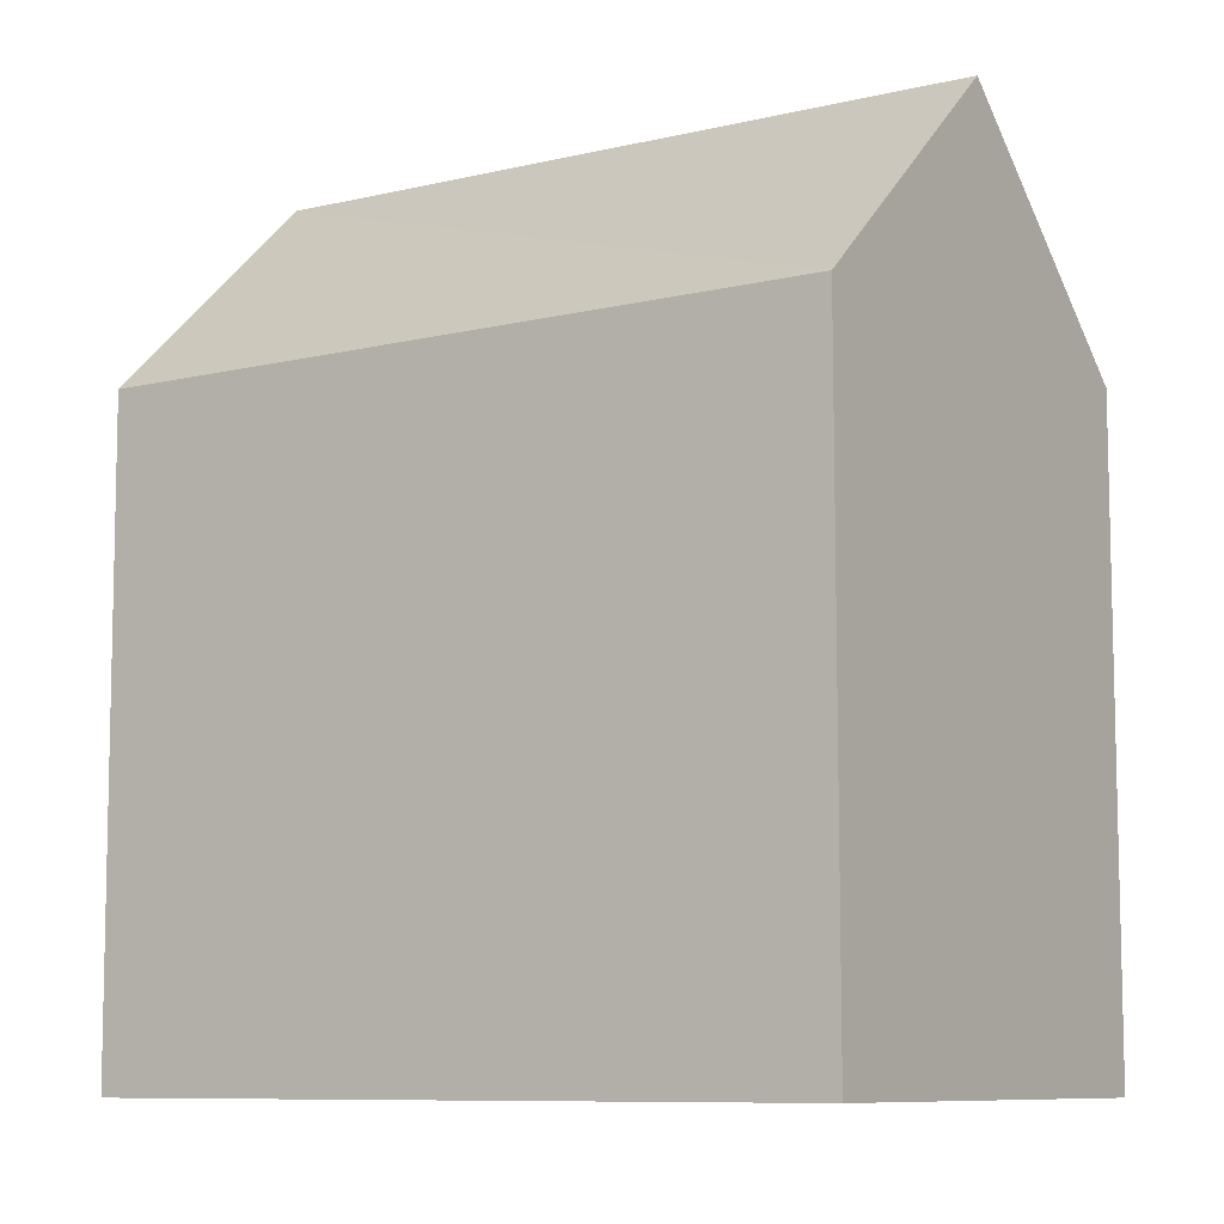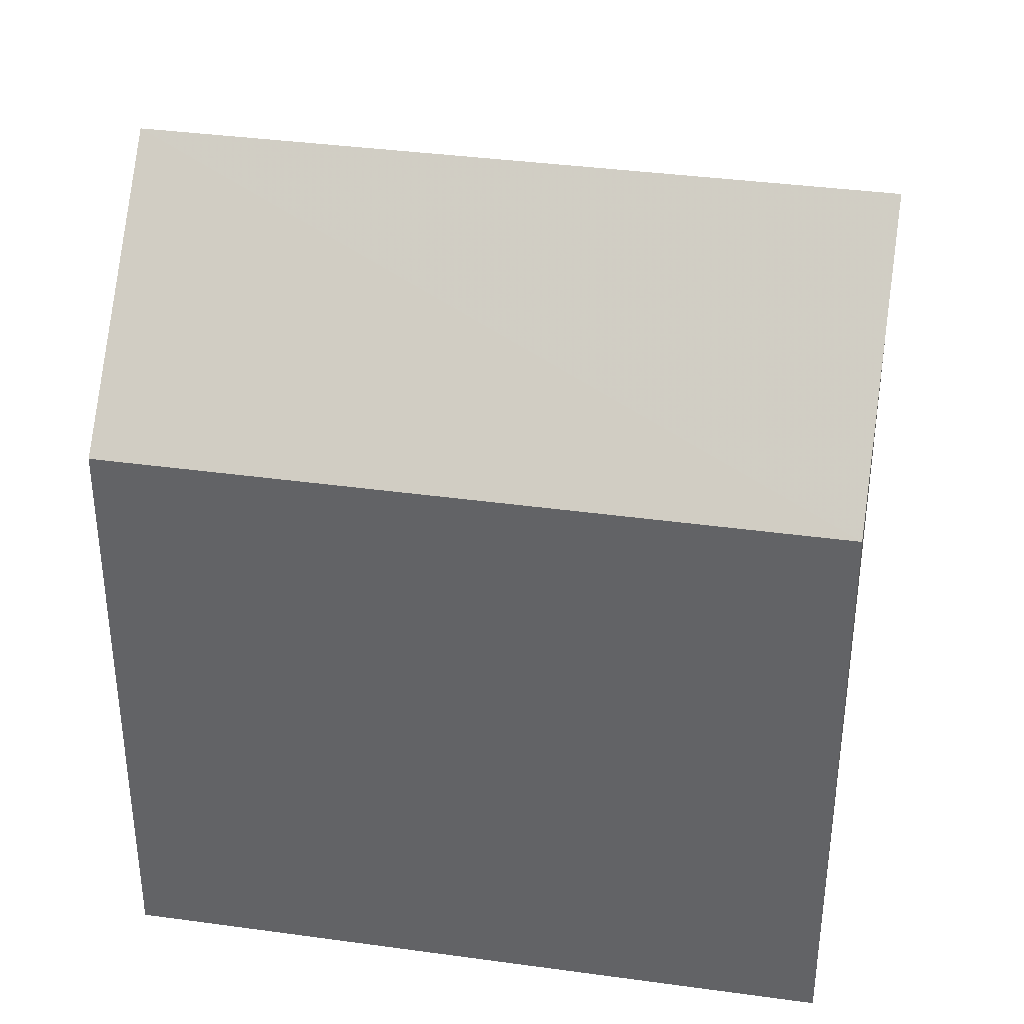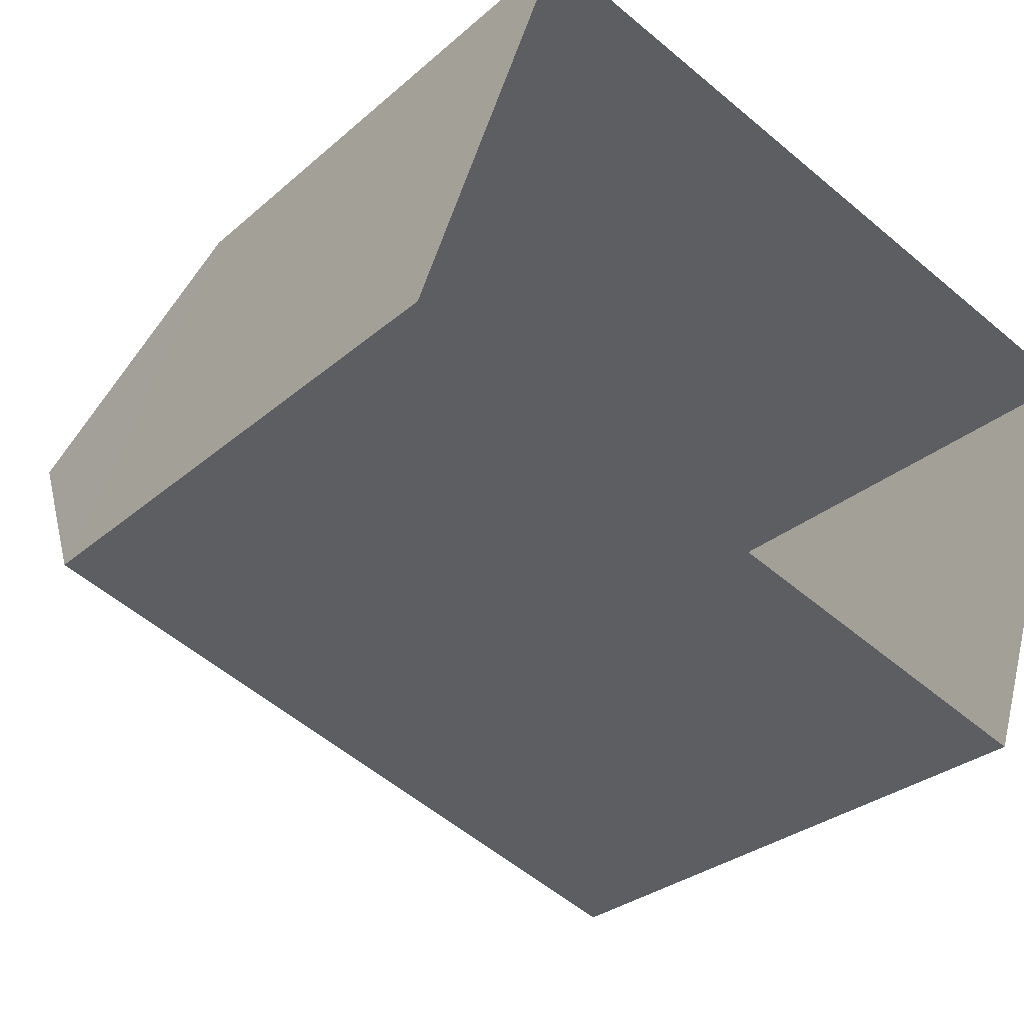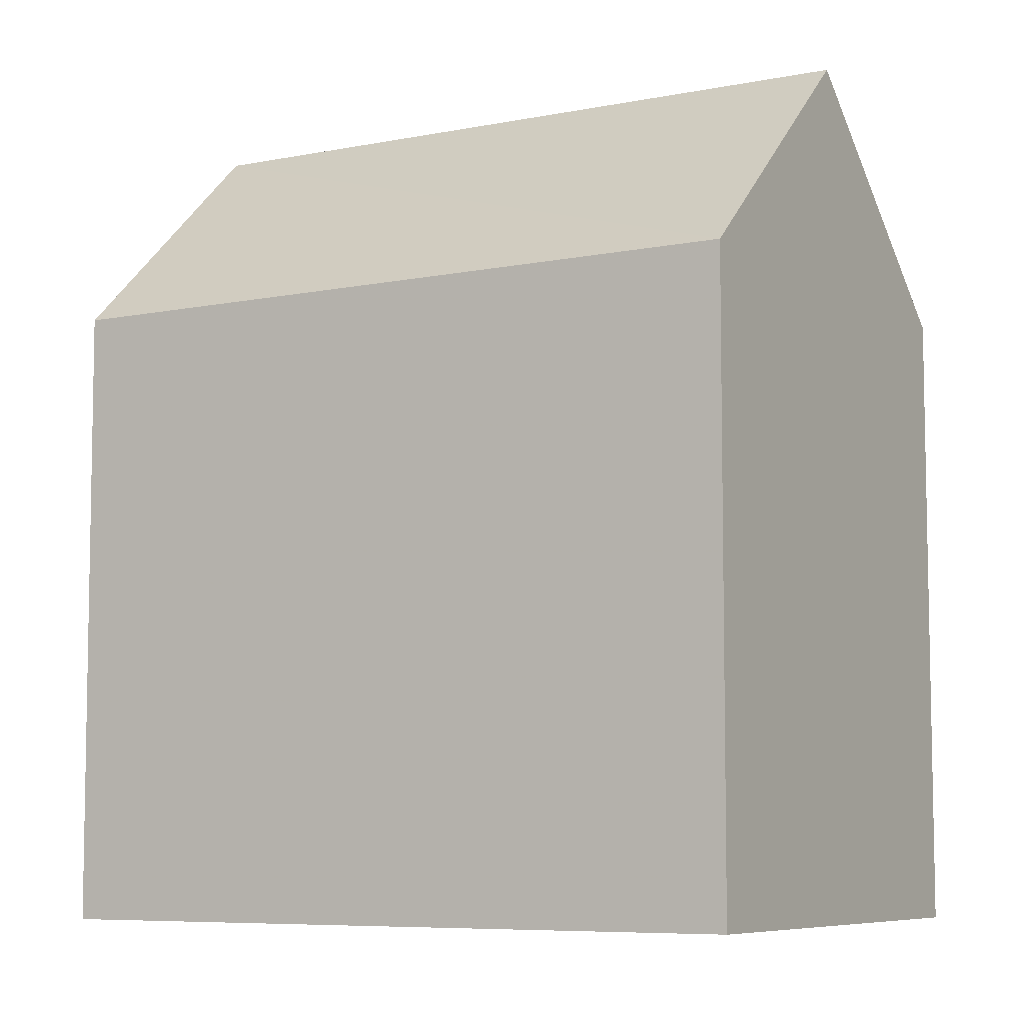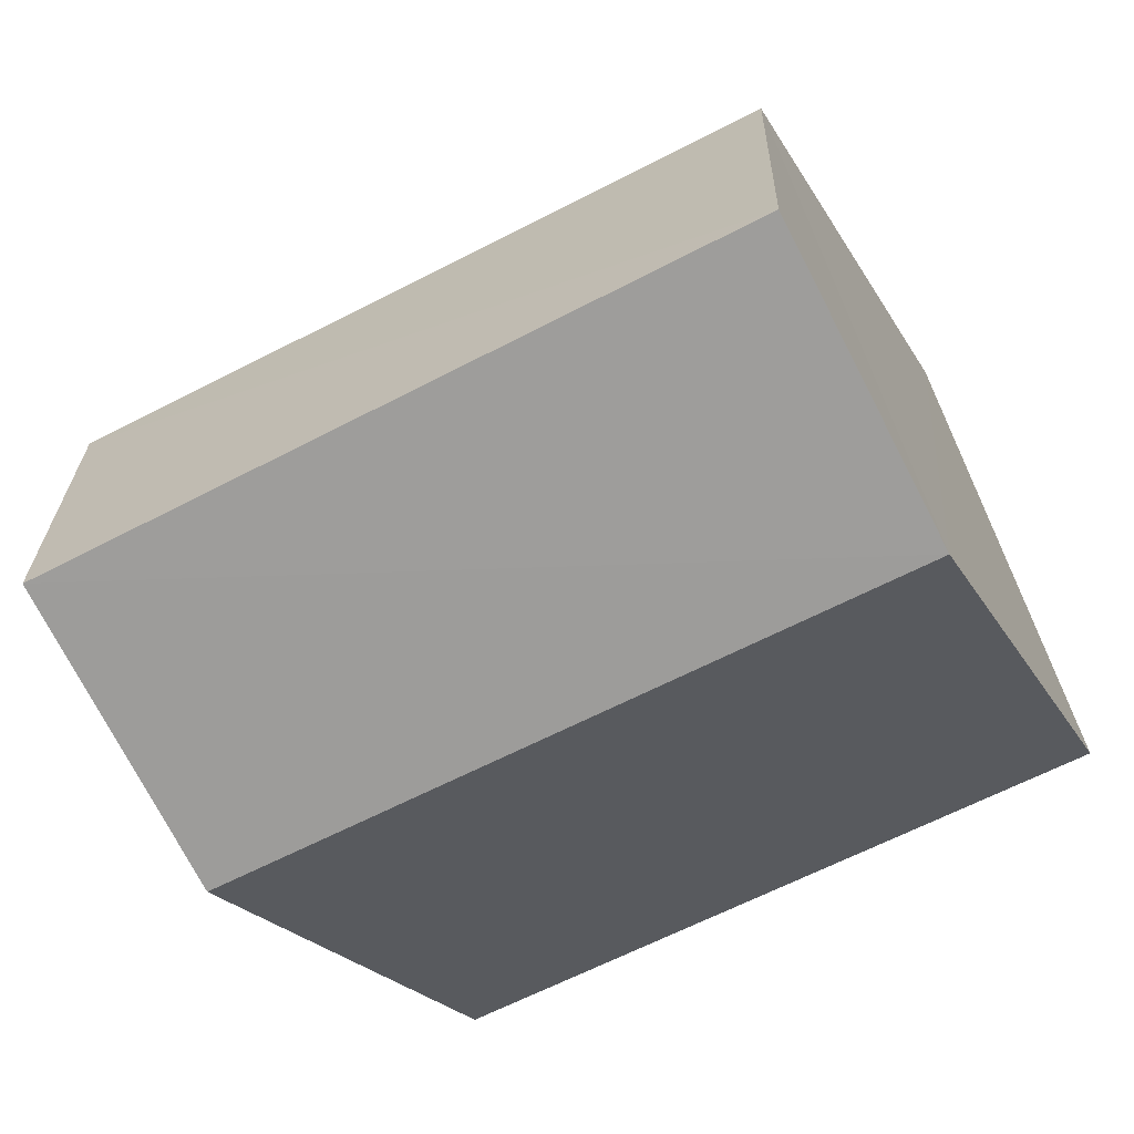
<metadata>
{"format":"obj","ext":"obj","renderer":"f3d","projection":"perspective","resolution":1024,"background":"white","views":[{"elev":-8.5,"azim":-127.6,"up":"+Z"},{"elev":37.8,"azim":28.4,"up":"+Z"},{"elev":-28.3,"azim":142.5,"up":"+Y"},{"elev":-7.0,"azim":-130.7,"up":"+Z"},{"elev":-20.6,"azim":21.0,"up":"+Y"}]}
</metadata>
<code>
v -8.915e+04 -1.003e+05 1.663
v -8.914e+04 -1.003e+05 1.663
v -8.915e+04 -1.003e+05 1.664
v -8.914e+04 -1.003e+05 1.662
v -8.915e+04 -1.003e+05 8.062
v -8.914e+04 -1.003e+05 10.34
v -8.914e+04 -1.003e+05 8.061
v -8.915e+04 -1.003e+05 10.34
v -8.914e+04 -1.003e+05 8.062
v -8.915e+04 -1.003e+05 8.062
f 1 2 3
f 1 4 2
f 5 6 7
f 8 6 5
f 6 8 9
f 9 8 10
f 9 2 4
f 7 9 4
f 5 1 3
f 10 5 3
f 6 9 7
f 9 3 2
f 9 10 3
f 8 5 10
f 7 4 1
f 5 7 1

</code>
